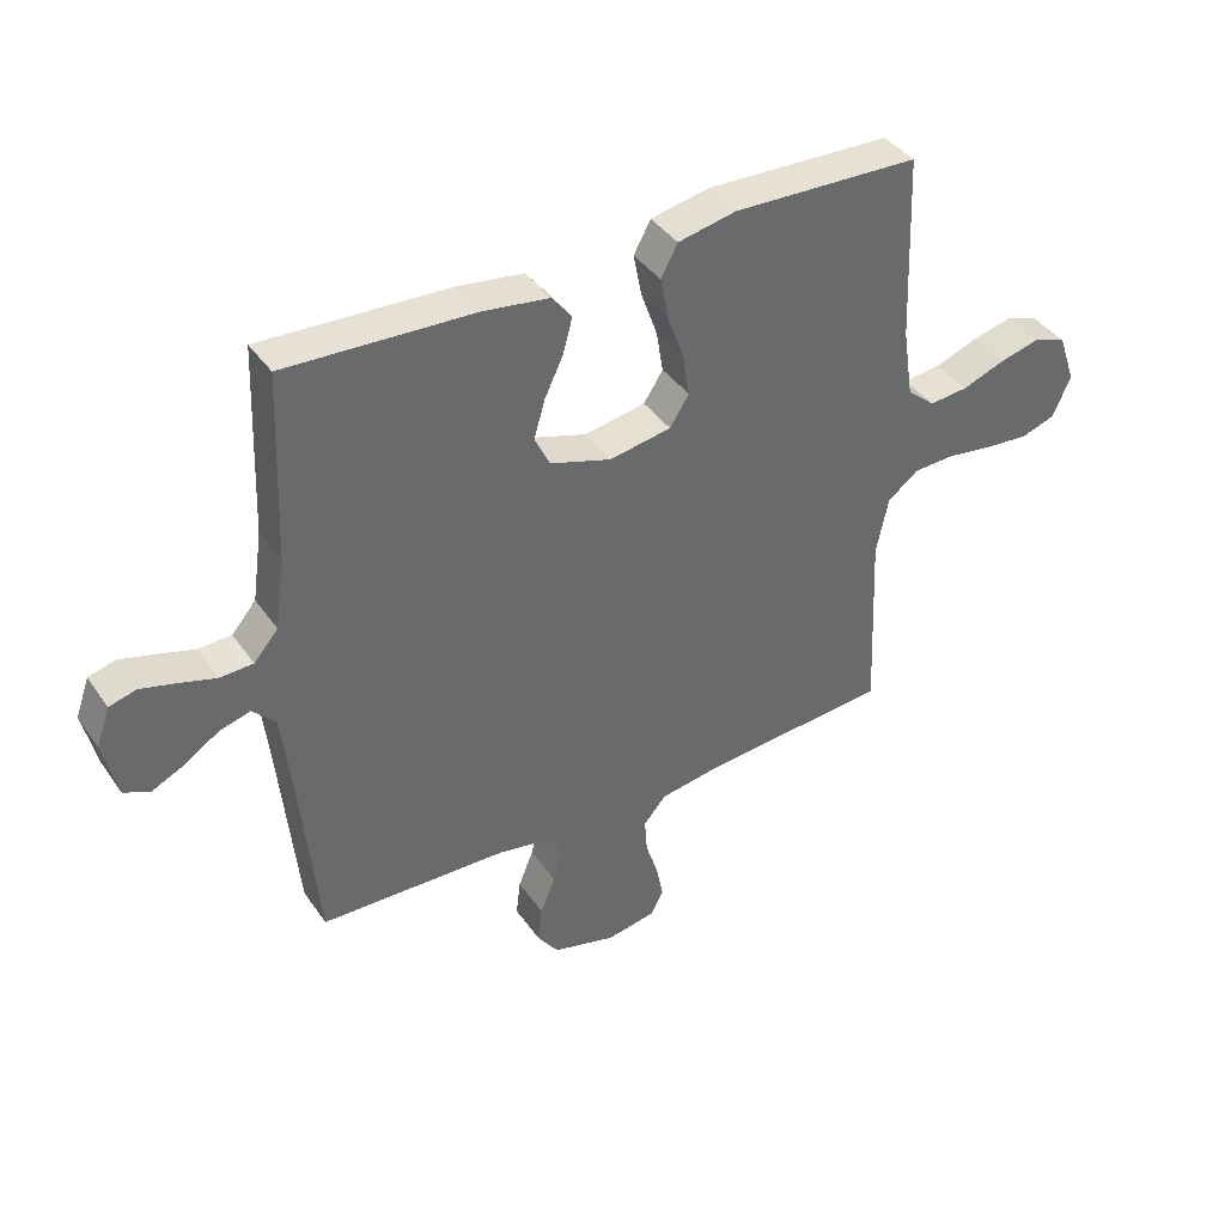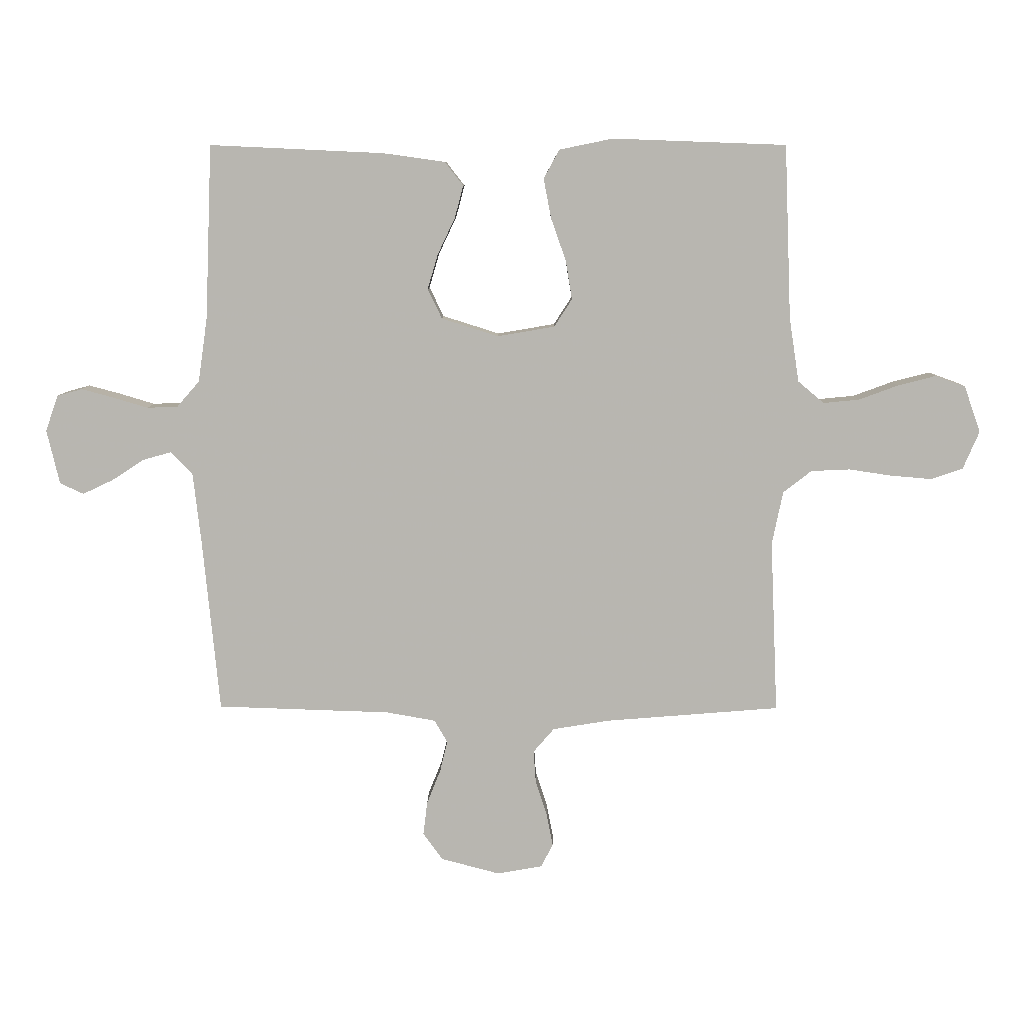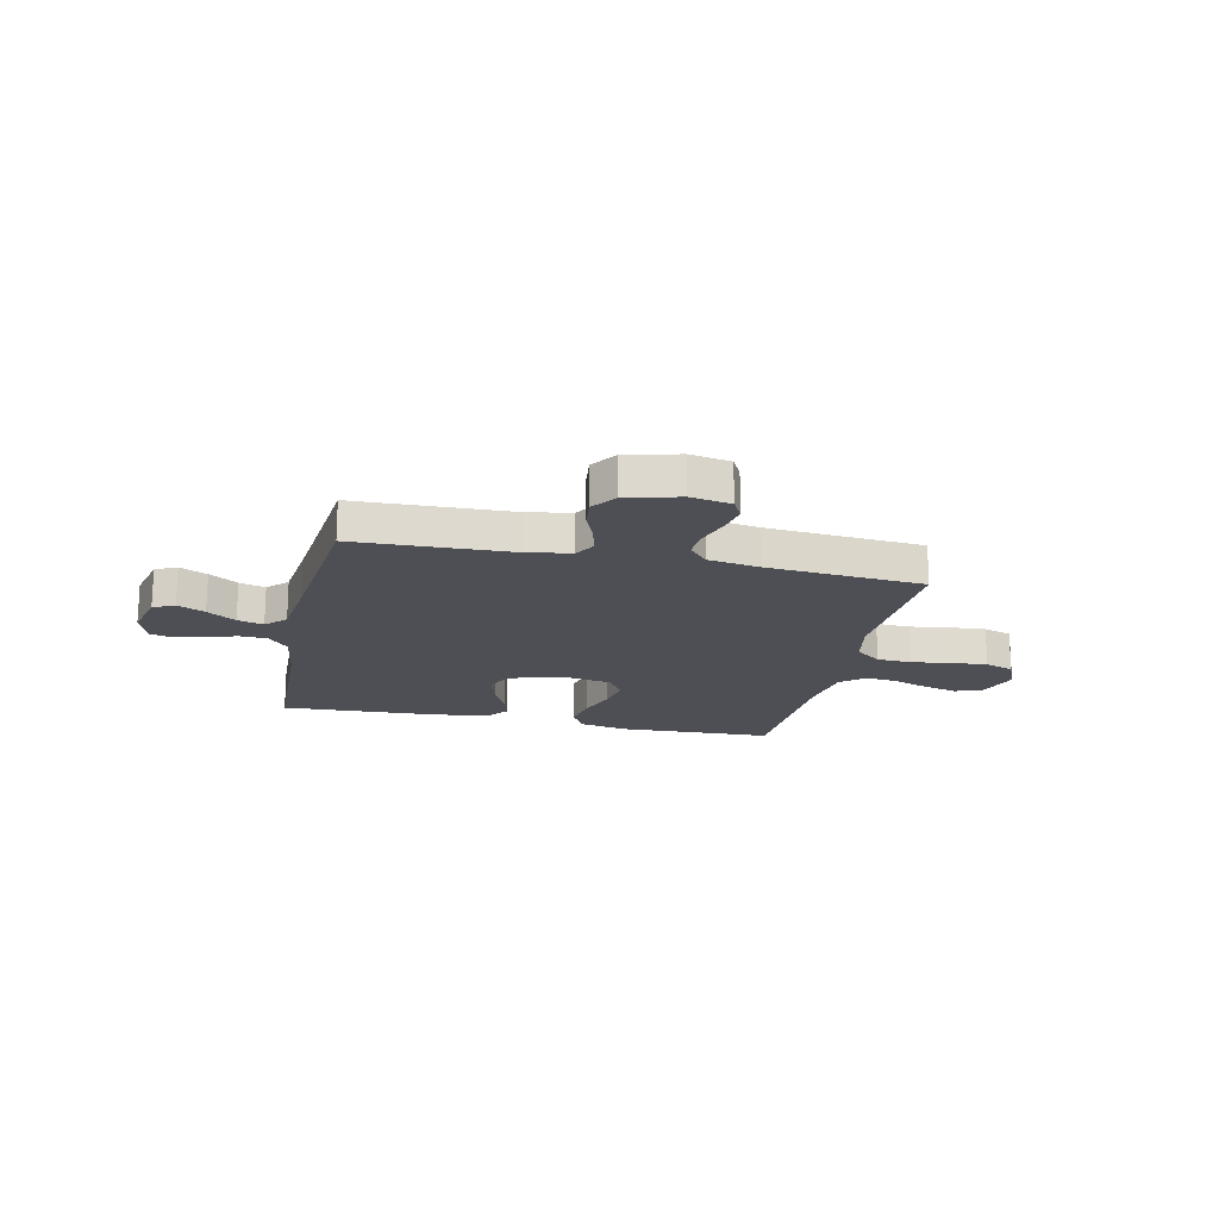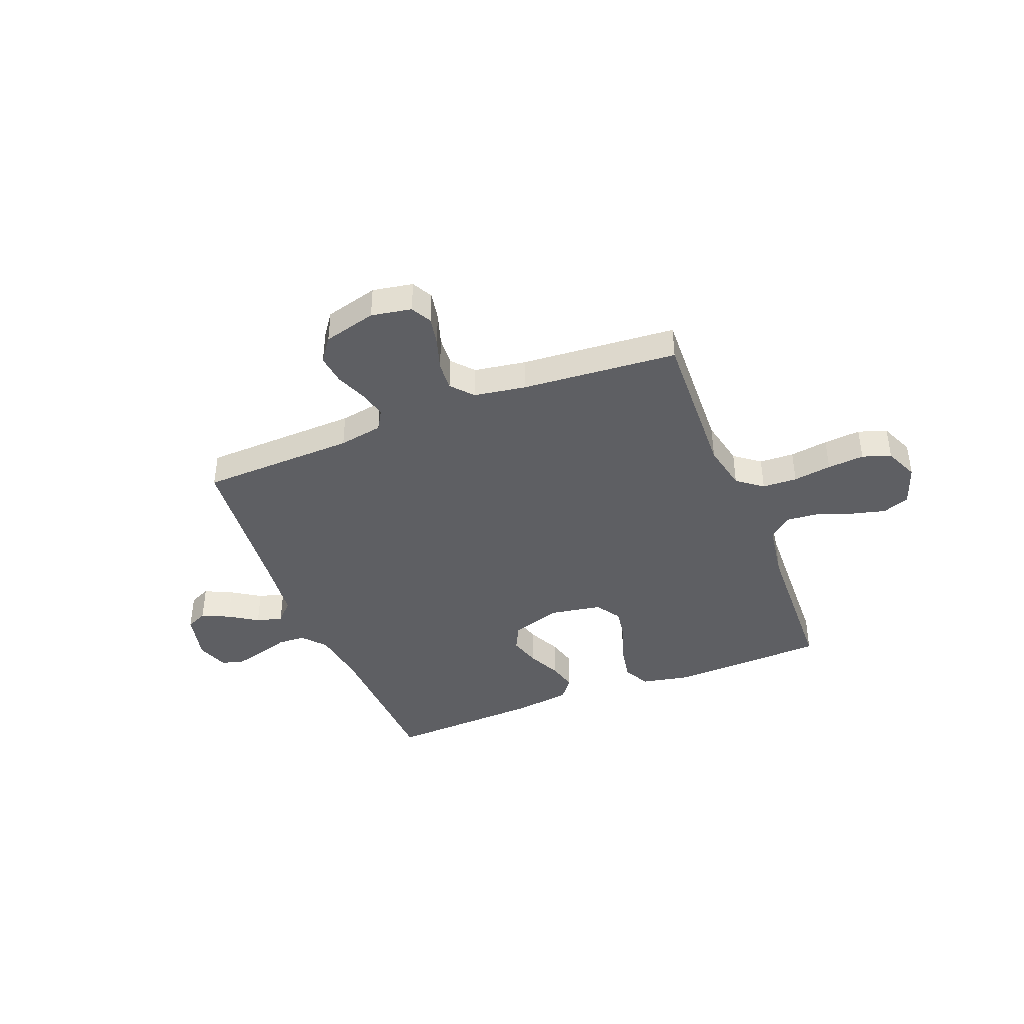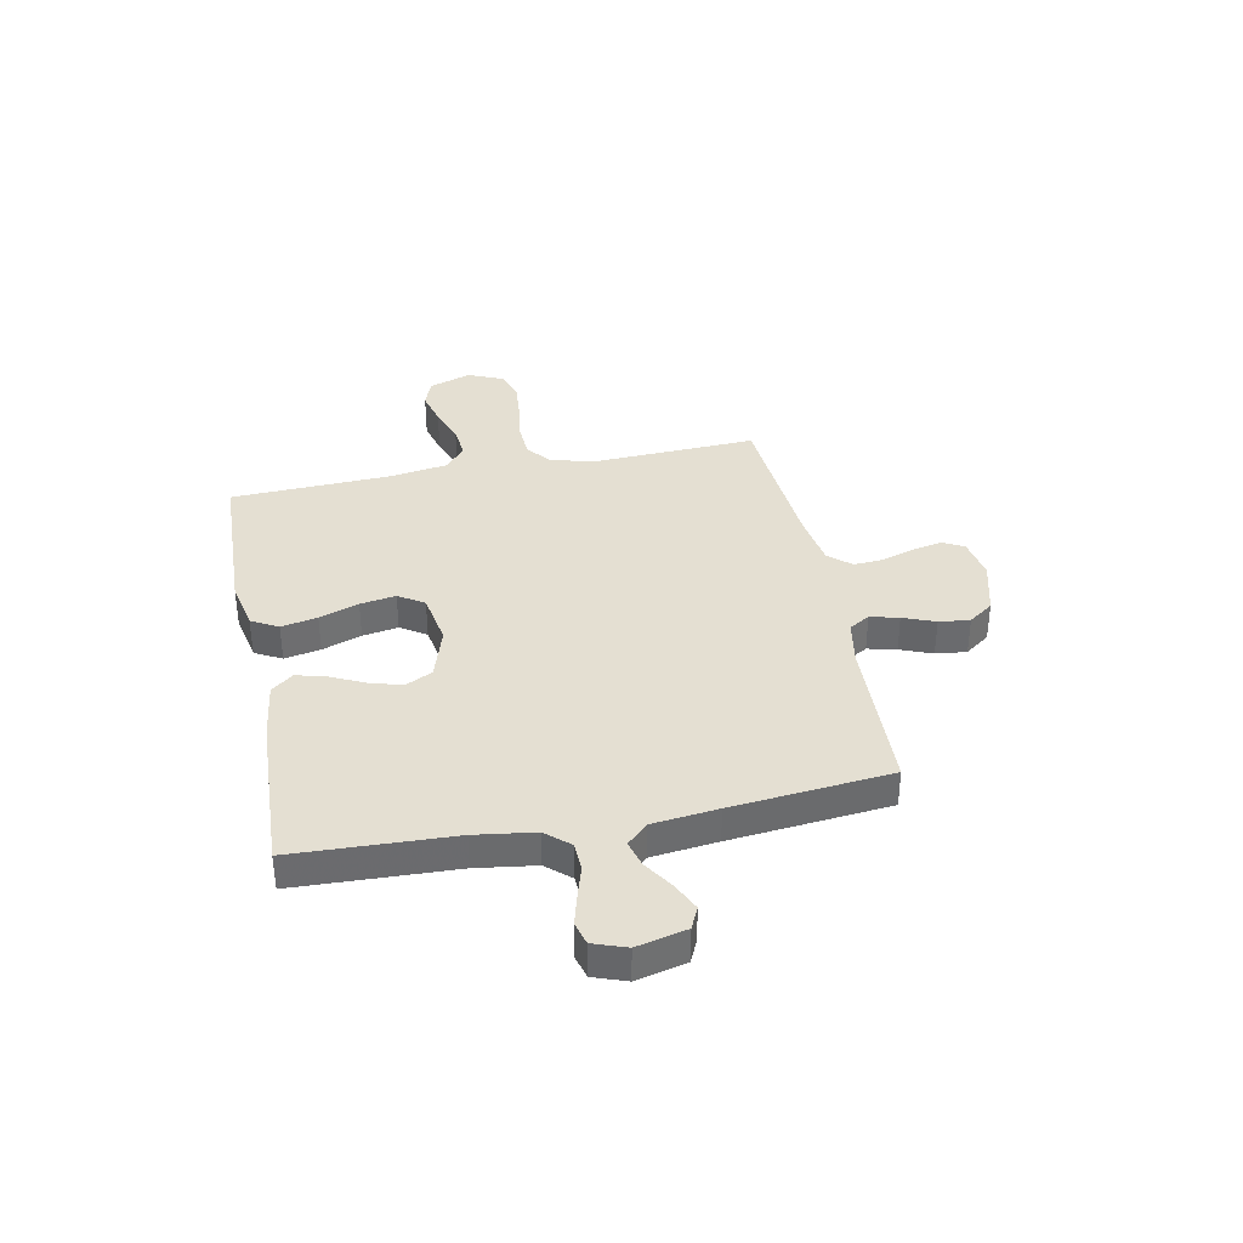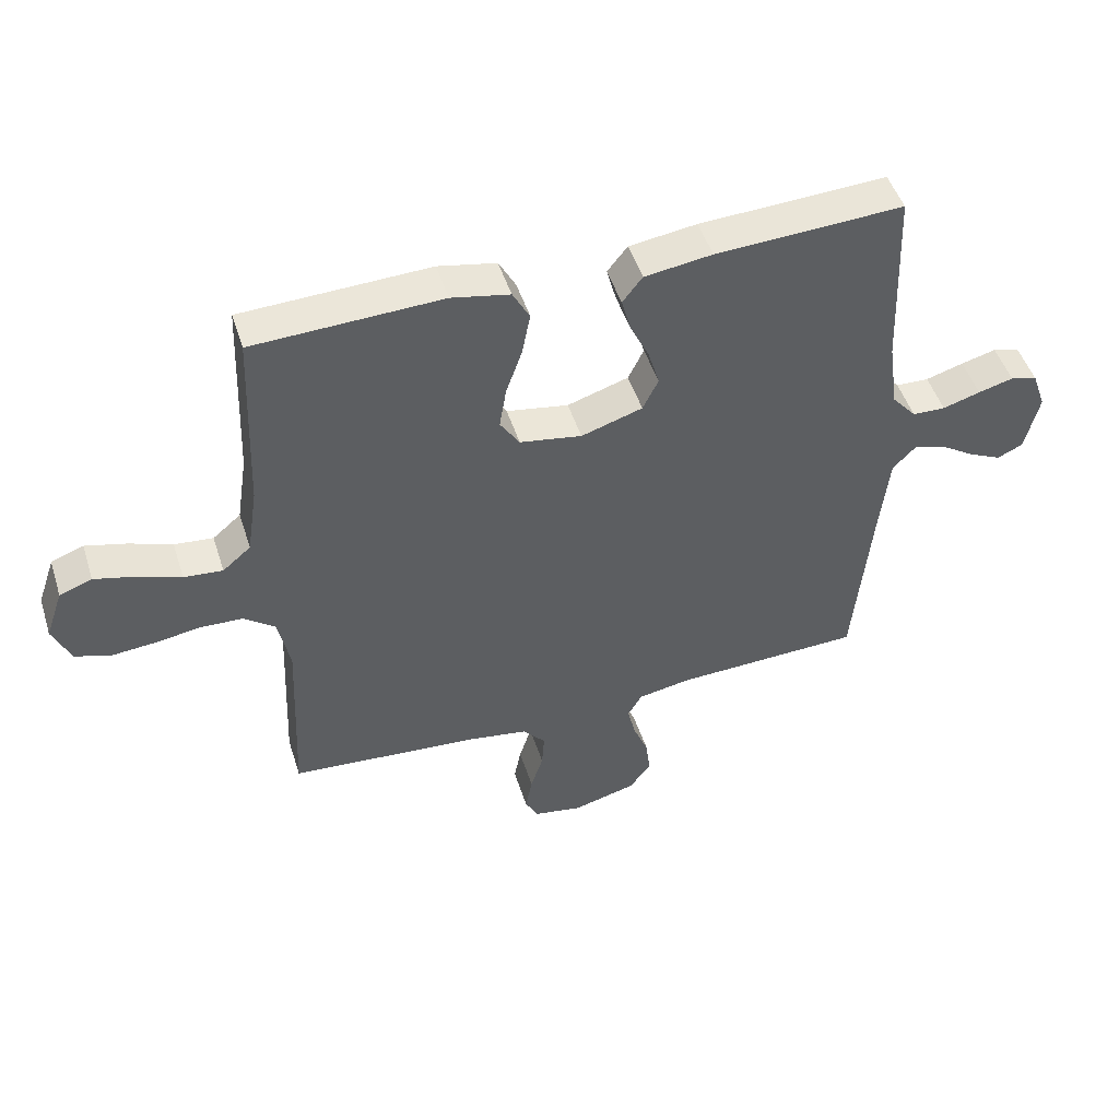
<metadata>
{"format":"obj","ext":"obj","renderer":"f3d","projection":"perspective","resolution":1024,"background":"white","views":[{"elev":39.9,"azim":148.6,"up":"+Z"},{"elev":8.5,"azim":-179.3,"up":"+Z"},{"elev":-18.3,"azim":167.6,"up":"+Y"},{"elev":-41.0,"azim":-158.4,"up":"+Y"},{"elev":37.0,"azim":78.7,"up":"+Y"},{"elev":48.7,"azim":-17.5,"up":"+Z"}]}
</metadata>
<code>
v 0.5 0.07 0.5
v 0.512 0.07 0.2
v 0.528 0.07 0.088
v 0.567 0.07 0.043
v 0.62 0.07 0.041
v 0.68 0.07 0.059
v 0.736 0.07 0.074
v 0.779 0.07 0.062
v 0.801 0.07 0
v 0.779 0.07 -0.094
v 0.738 0.07 -0.113
v 0.685 0.07 -0.088
v 0.63 0.07 -0.052
v 0.58 0.07 -0.038
v 0.543 0.07 -0.076
v 0.529 0.07 -0.2
v 0.5 0.07 -0.5
v 0.2 0.07 -0.51
v 0.115 0.07 -0.525
v 0.092 0.07 -0.564
v 0.105 0.07 -0.618
v 0.129 0.07 -0.678
v 0.136 0.07 -0.736
v 0.102 0.07 -0.783
v 0 0.07 -0.81
v -0.078 0.07 -0.796
v -0.099 0.07 -0.756
v -0.088 0.07 -0.7
v -0.068 0.07 -0.638
v -0.064 0.07 -0.582
v -0.1 0.07 -0.54
v -0.2 0.07 -0.524
v -0.5 0.07 -0.5
v -0.487 0.07 -0.2
v -0.506 0.07 -0.108
v -0.555 0.07 -0.07
v -0.622 0.07 -0.067
v -0.696 0.07 -0.078
v -0.767 0.07 -0.084
v -0.822 0.07 -0.065
v -0.85 0.07 0
v -0.822 0.07 0.08
v -0.77 0.07 0.099
v -0.704 0.07 0.082
v -0.636 0.07 0.057
v -0.574 0.07 0.051
v -0.529 0.07 0.089
v -0.512 0.07 0.2
v -0.5 0.07 0.5
v -0.2 0.07 0.511
v -0.107 0.07 0.492
v -0.08 0.07 0.442
v -0.093 0.07 0.374
v -0.119 0.07 0.3
v -0.13 0.07 0.233
v -0.099 0.07 0.185
v 0 0.07 0.168
v 0.098 0.07 0.199
v 0.123 0.07 0.25
v 0.105 0.07 0.311
v 0.075 0.07 0.374
v 0.06 0.07 0.43
v 0.092 0.07 0.471
v 0.2 0.07 0.486
v 0.5 0 0.5
v 0.512 0 0.2
v 0.528 0 0.088
v 0.567 0 0.043
v 0.62 0 0.041
v 0.68 0 0.059
v 0.736 0 0.074
v 0.779 0 0.062
v 0.801 0 0
v 0.779 0 -0.094
v 0.738 0 -0.113
v 0.685 0 -0.088
v 0.63 0 -0.052
v 0.58 0 -0.038
v 0.543 0 -0.076
v 0.529 0 -0.2
v 0.5 0 -0.5
v 0.2 0 -0.51
v 0.115 0 -0.525
v 0.092 0 -0.564
v 0.105 0 -0.618
v 0.129 0 -0.678
v 0.136 0 -0.736
v 0.102 0 -0.783
v 0 0 -0.81
v -0.078 0 -0.796
v -0.099 0 -0.756
v -0.088 0 -0.7
v -0.068 0 -0.638
v -0.064 0 -0.582
v -0.1 0 -0.54
v -0.2 0 -0.524
v -0.5 0 -0.5
v -0.487 0 -0.2
v -0.506 0 -0.108
v -0.555 0 -0.07
v -0.622 0 -0.067
v -0.696 0 -0.078
v -0.767 0 -0.084
v -0.822 0 -0.065
v -0.85 0 0
v -0.822 0 0.08
v -0.77 0 0.099
v -0.704 0 0.082
v -0.636 0 0.057
v -0.574 0 0.051
v -0.529 0 0.089
v -0.512 0 0.2
v -0.5 0 0.5
v -0.2 0 0.511
v -0.107 0 0.492
v -0.08 0 0.442
v -0.093 0 0.374
v -0.119 0 0.3
v -0.13 0 0.233
v -0.099 0 0.185
v 0 0 0.168
v 0.098 0 0.199
v 0.123 0 0.25
v 0.105 0 0.311
v 0.075 0 0.374
v 0.06 0 0.43
v 0.092 0 0.471
v 0.2 0 0.486
f 63 64 1 2
f 60 61 62 63
f 59 60 63 2
f 58 59 2 3
f 57 58 3 4
f 56 57 4
f 51 52 53 54
f 51 54 55
f 48 49 50 51
f 47 48 51 55
f 46 47 55 56
f 42 43 44 45
f 40 41 42 45
f 40 45 46
f 37 38 39 40
f 37 40 46 56
f 32 33 34
f 31 32 34 35
f 26 27 28 29
f 26 29 30
f 25 26 30
f 24 25 30
f 21 22 23 24
f 20 21 24 30
f 19 20 30 31
f 16 17 18
f 15 16 18 19
f 10 11 12 13
f 8 9 10 13
f 8 13 14
f 5 6 7 8
f 5 8 14
f 4 5 14 15
f 36 37 56 4
f 35 36 4 15
f 15 19 31 35
f 66 65 128 127
f 127 126 125 124
f 66 127 124 123
f 67 66 123 122
f 68 67 122 121
f 68 121 120
f 118 117 116 115
f 119 118 115
f 115 114 113 112
f 119 115 112 111
f 120 119 111 110
f 109 108 107 106
f 109 106 105 104
f 110 109 104
f 104 103 102 101
f 120 110 104 101
f 98 97 96
f 99 98 96 95
f 93 92 91 90
f 94 93 90
f 94 90 89
f 94 89 88
f 88 87 86 85
f 94 88 85 84
f 95 94 84 83
f 82 81 80
f 83 82 80 79
f 77 76 75 74
f 77 74 73 72
f 78 77 72
f 72 71 70 69
f 78 72 69
f 79 78 69 68
f 68 120 101 100
f 79 68 100 99
f 99 95 83 79
f 1 65 66 2
f 2 66 67 3
f 3 67 68 4
f 4 68 69 5
f 5 69 70 6
f 6 70 71 7
f 7 71 72 8
f 8 72 73 9
f 9 73 74 10
f 10 74 75 11
f 11 75 76 12
f 12 76 77 13
f 13 77 78 14
f 14 78 79 15
f 15 79 80 16
f 16 80 81 17
f 17 81 82 18
f 18 82 83 19
f 19 83 84 20
f 20 84 85 21
f 21 85 86 22
f 22 86 87 23
f 23 87 88 24
f 24 88 89 25
f 25 89 90 26
f 26 90 91 27
f 27 91 92 28
f 28 92 93 29
f 29 93 94 30
f 30 94 95 31
f 31 95 96 32
f 32 96 97 33
f 33 97 98 34
f 34 98 99 35
f 35 99 100 36
f 36 100 101 37
f 37 101 102 38
f 38 102 103 39
f 39 103 104 40
f 40 104 105 41
f 41 105 106 42
f 42 106 107 43
f 43 107 108 44
f 44 108 109 45
f 45 109 110 46
f 46 110 111 47
f 47 111 112 48
f 48 112 113 49
f 49 113 114 50
f 50 114 115 51
f 51 115 116 52
f 52 116 117 53
f 53 117 118 54
f 54 118 119 55
f 55 119 120 56
f 56 120 121 57
f 57 121 122 58
f 58 122 123 59
f 59 123 124 60
f 60 124 125 61
f 61 125 126 62
f 62 126 127 63
f 63 127 128 64
f 64 128 65 1

</code>
